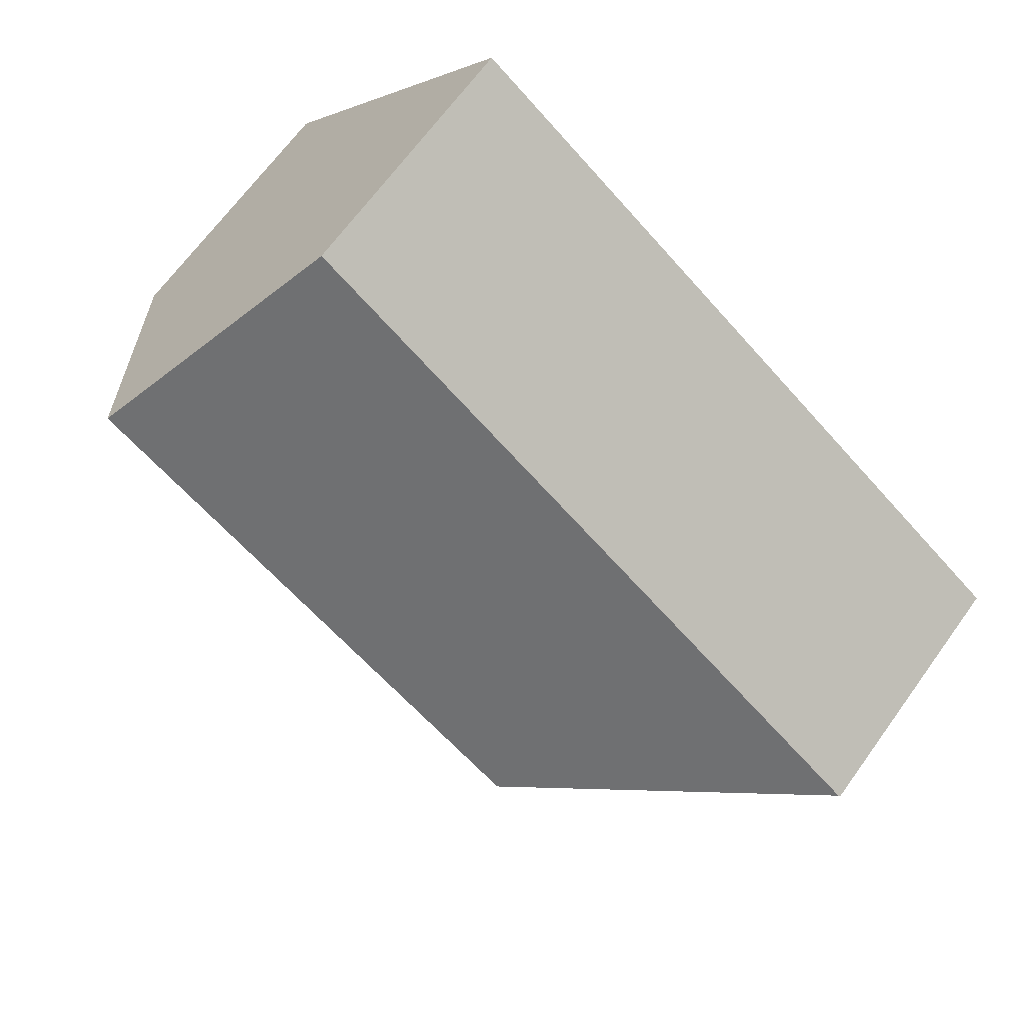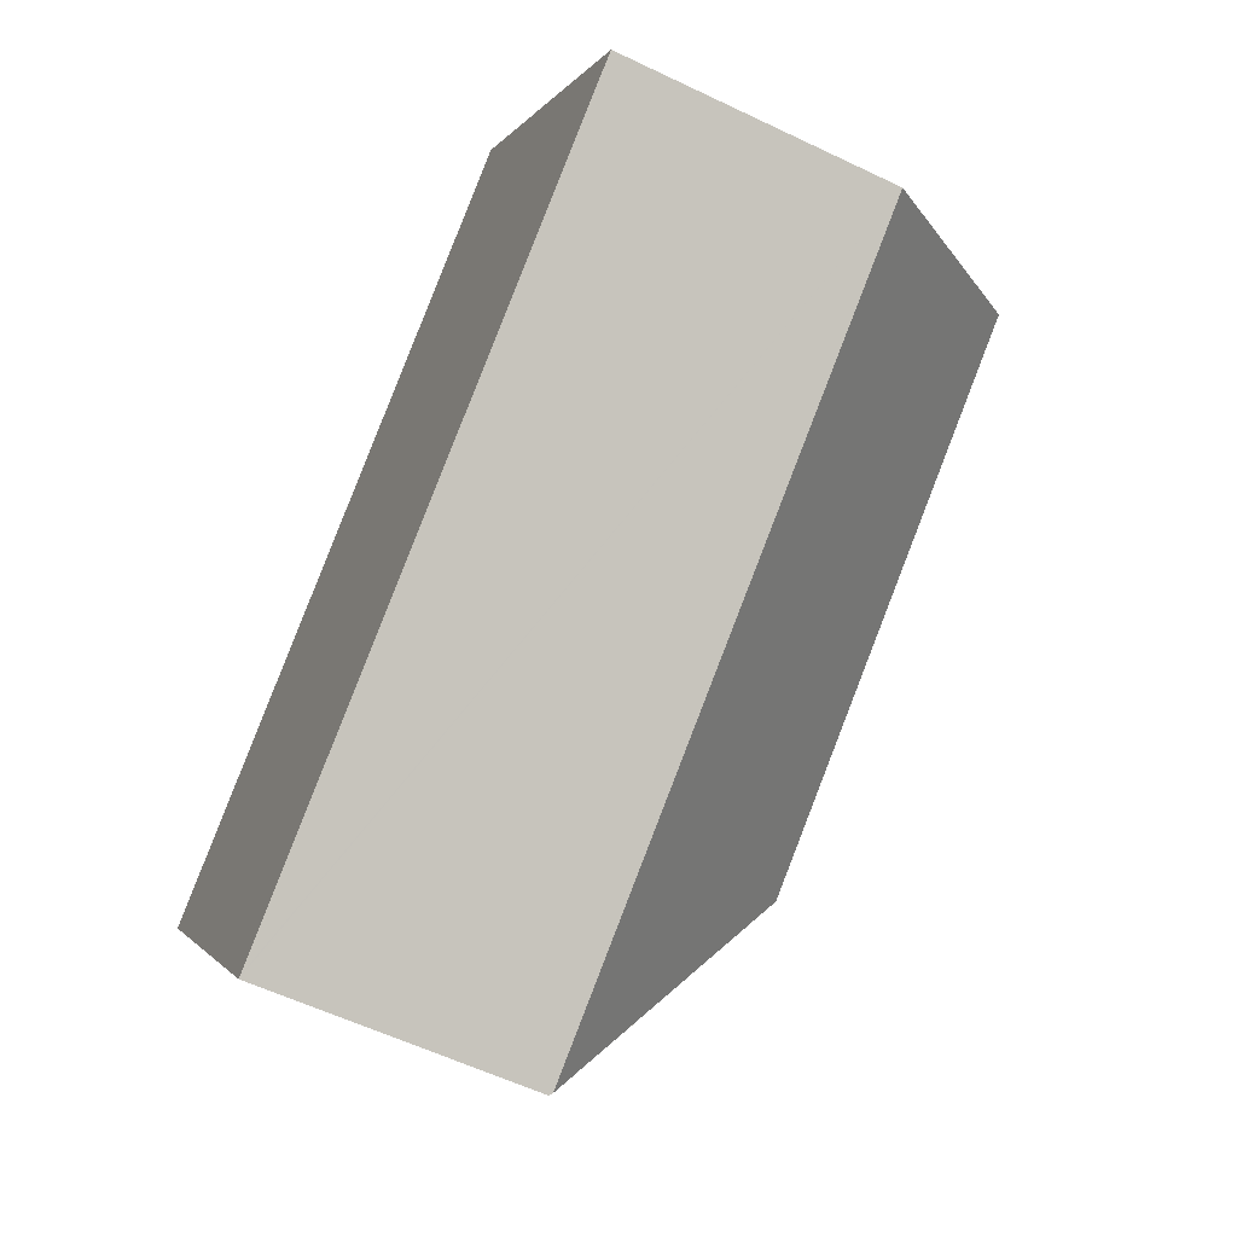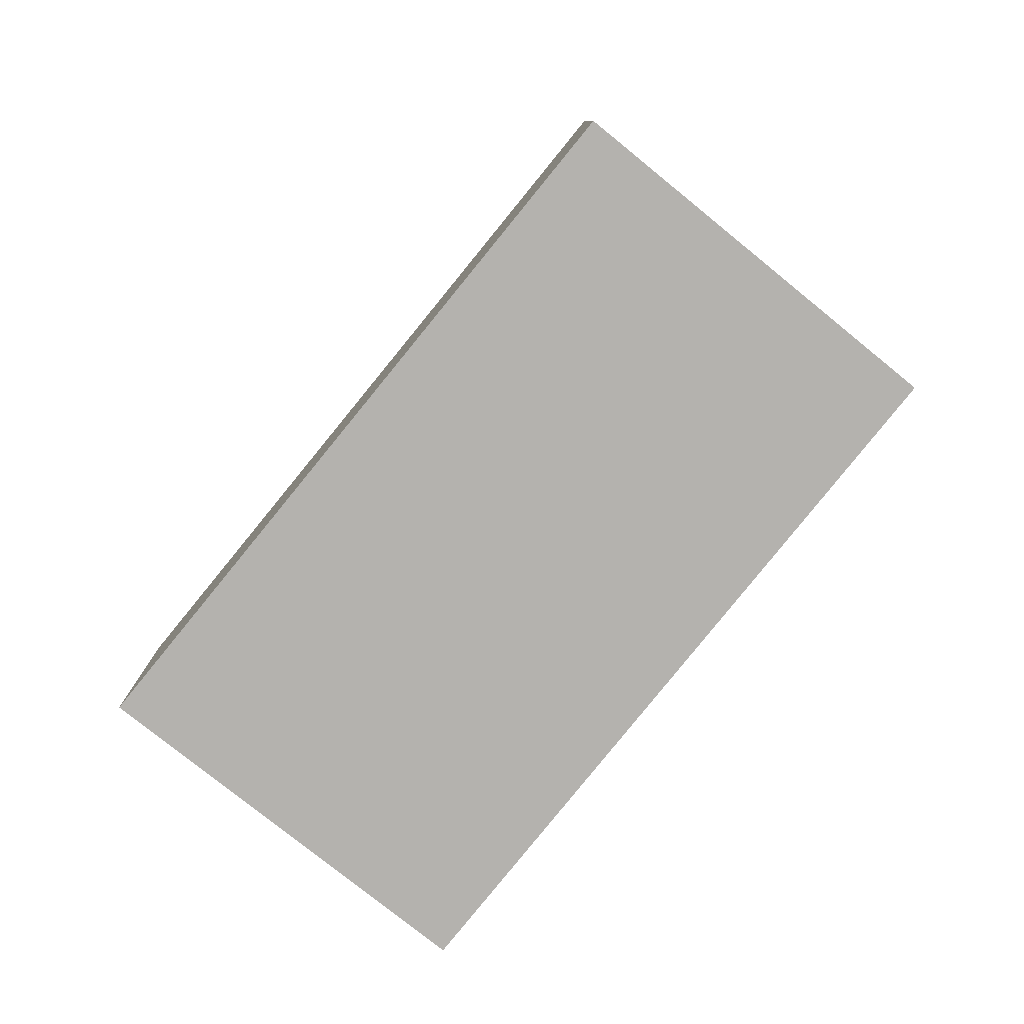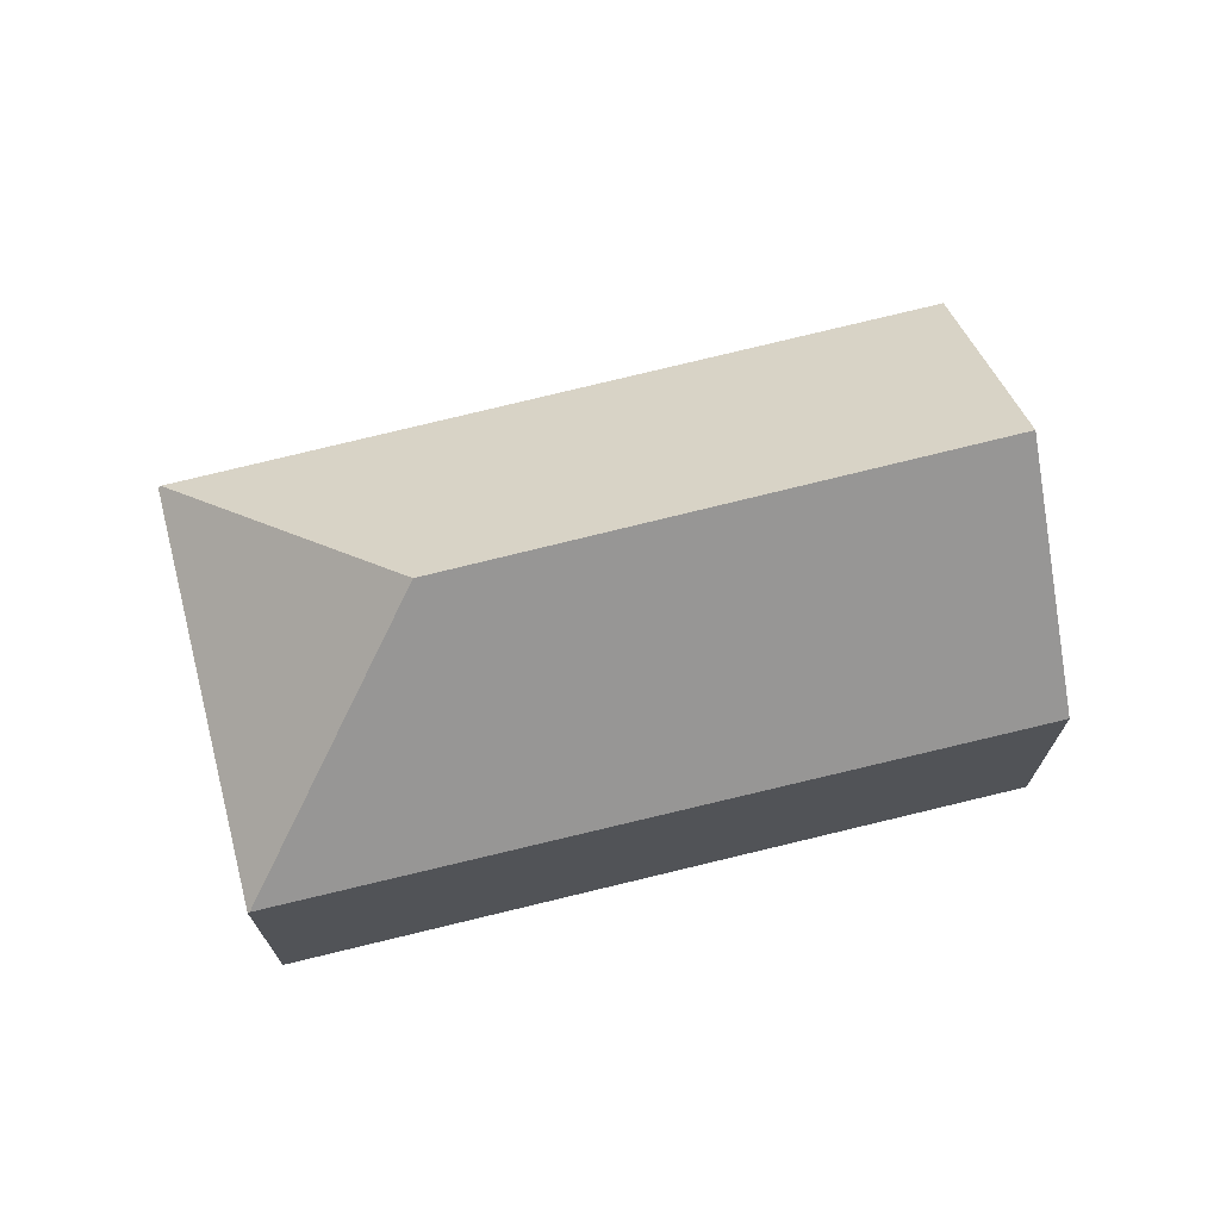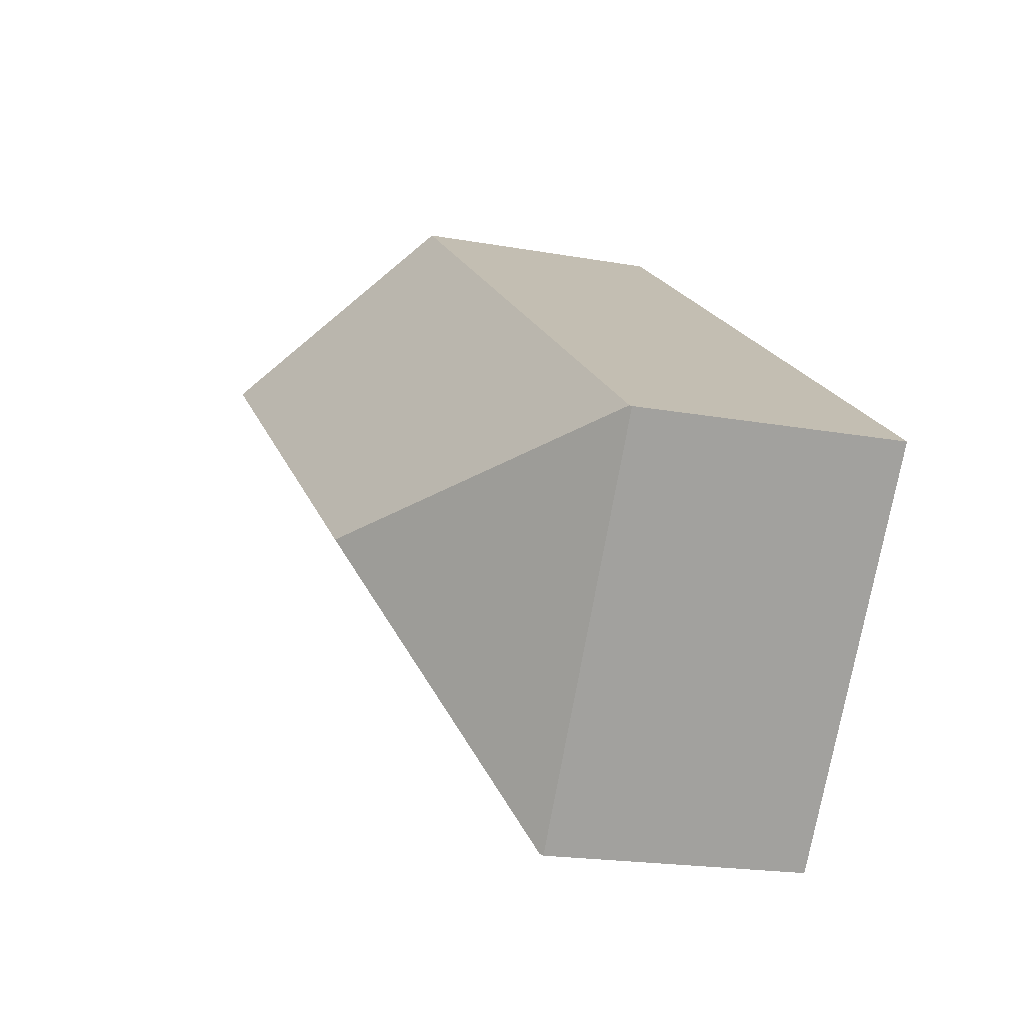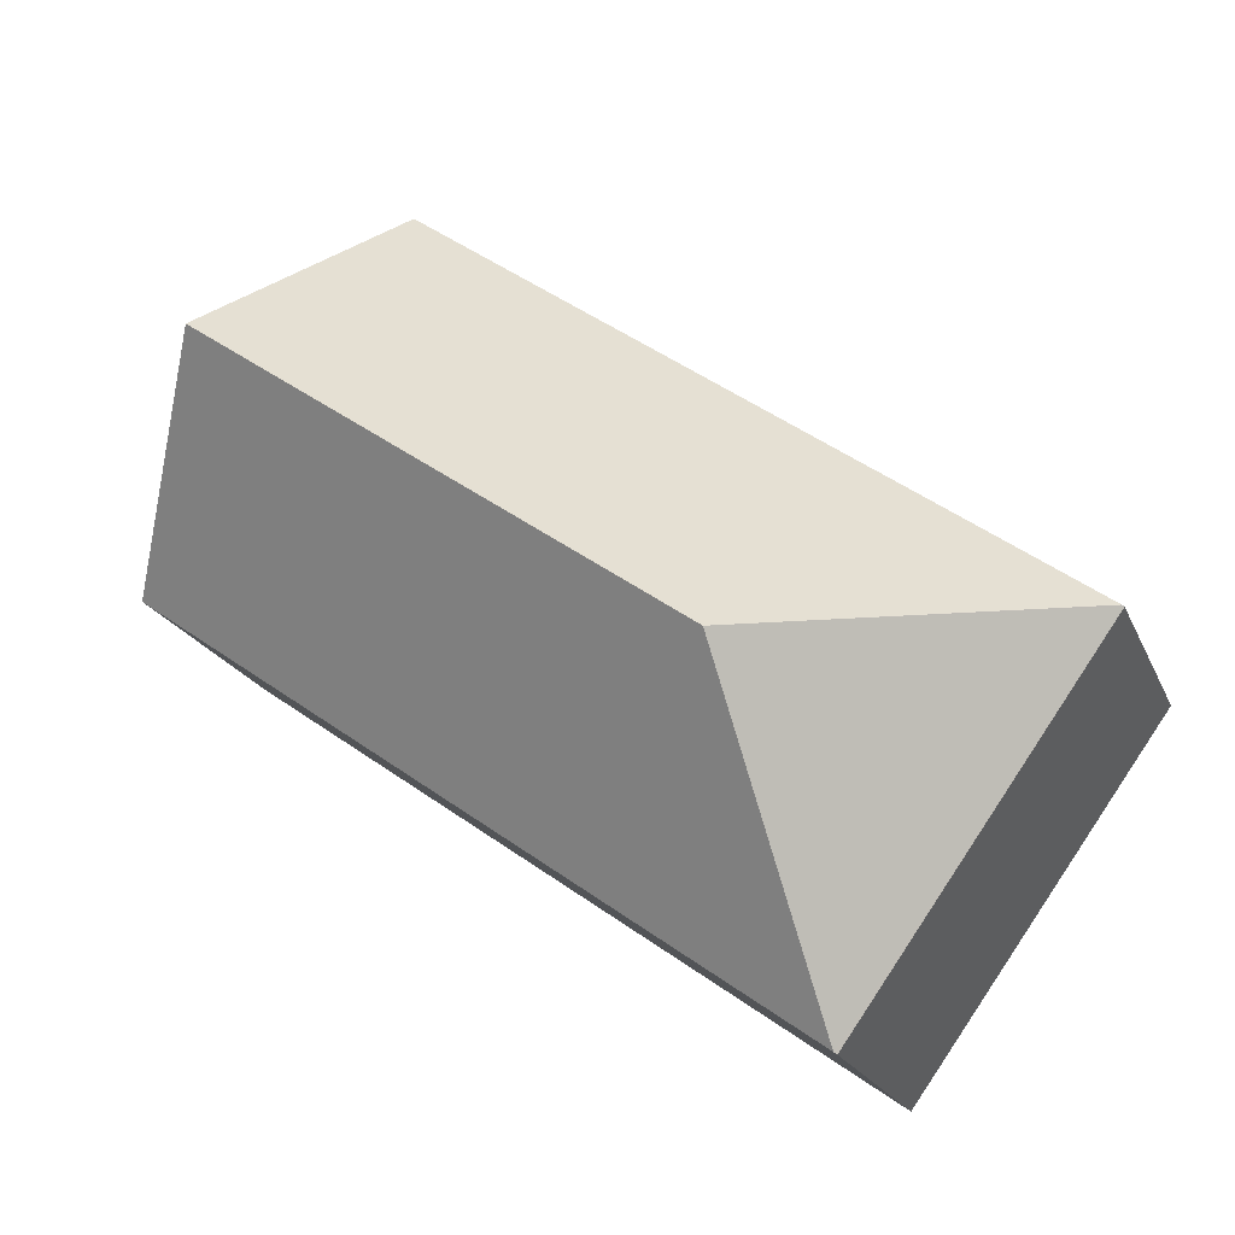
<metadata>
{"format":"obj","ext":"obj","renderer":"f3d","projection":"perspective","resolution":1024,"background":"white","views":[{"elev":66.9,"azim":-144.2,"up":"+Z"},{"elev":-58.2,"azim":63.6,"up":"+Z"},{"elev":-79.7,"azim":-164.7,"up":"+Y"},{"elev":72.1,"azim":-49.7,"up":"+Y"},{"elev":-19.5,"azim":-108.7,"up":"+Z"},{"elev":-20.1,"azim":-161.7,"up":"+Z"}]}
</metadata>
<code>
v  6.355 9.635 -0.989
v  13.4 5.578 9.744
v  16.14 9.635 5.999
v  0.036 5.704 0.026
v  5.334 5.632 -7.345
v  18.85 5.632 2.304
v  0 5.665 3.469e-16
v  5.282 5.577 -7.382
v  0 0 0
v  13.4 -5.966e-16 9.744
v  0.036 -1.592e-18 0.026
v  5.282 4.52e-16 -7.382
v  16.14 -3.673e-16 5.999
v  18.85 -1.411e-16 2.304
v  5.334 4.498e-16 -7.345
g defaultobject
f 1 2 3
f 2 1 4
f 5 3 6
f 3 5 1
f 7 5 8
f 5 7 1
f 1 7 4
f 7 2 4
f 2 7 9
f 2 9 10
f 10 9 11
f 8 9 7
f 9 8 12
f 2 6 3
f 6 2 10
f 6 10 13
f 6 13 14
f 5 12 8
f 12 5 6
f 12 6 15
f 15 6 14
f 11 13 10
f 13 11 9
f 13 9 12
f 13 12 14
f 14 12 15

</code>
